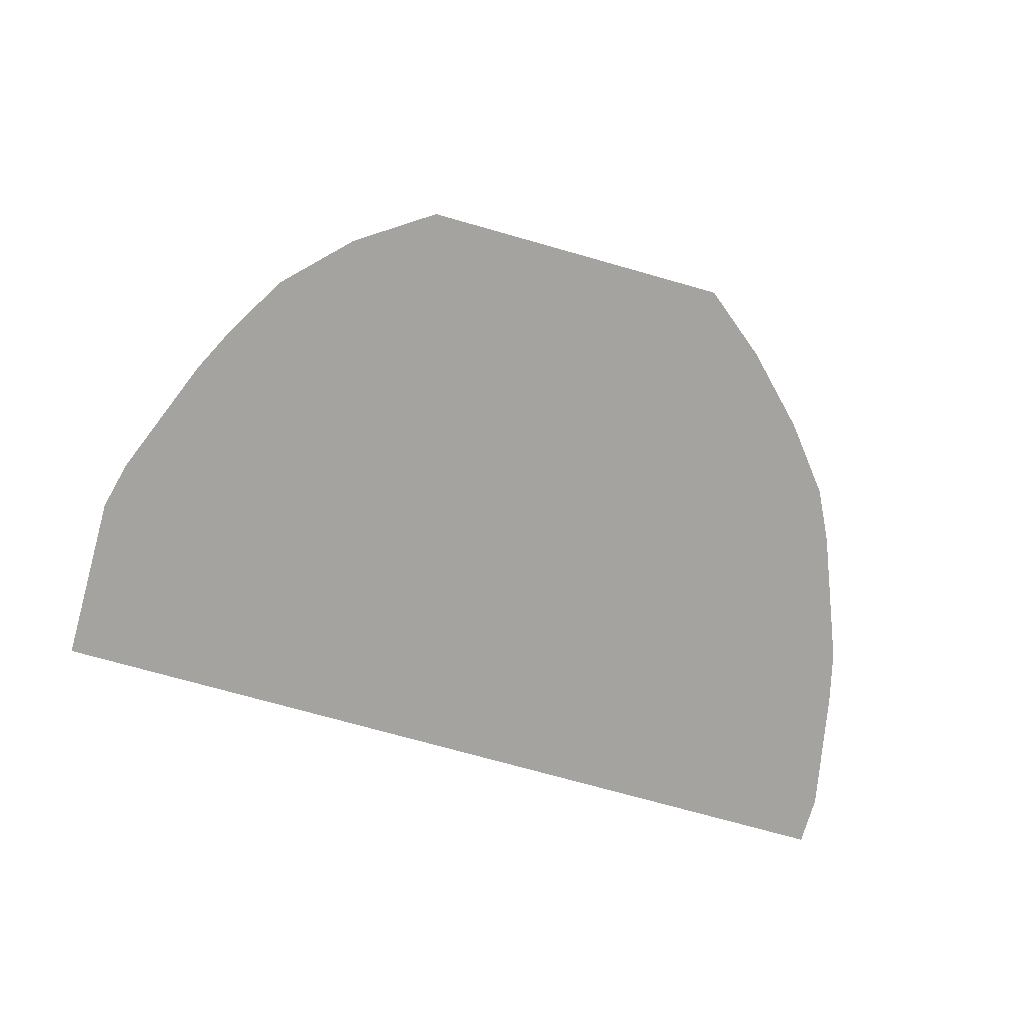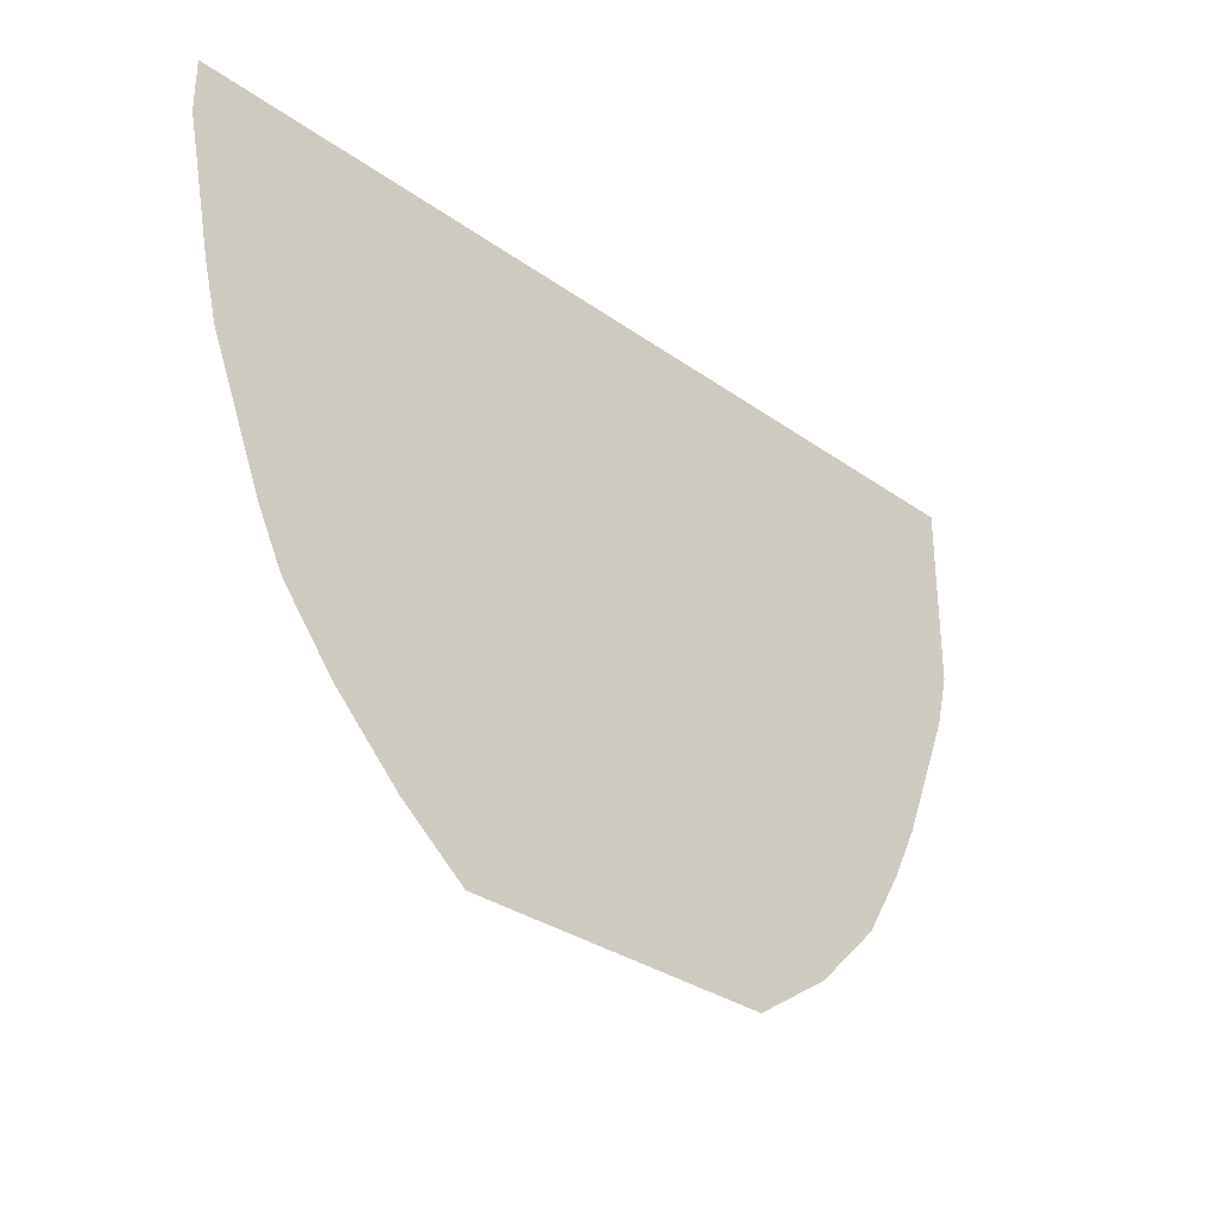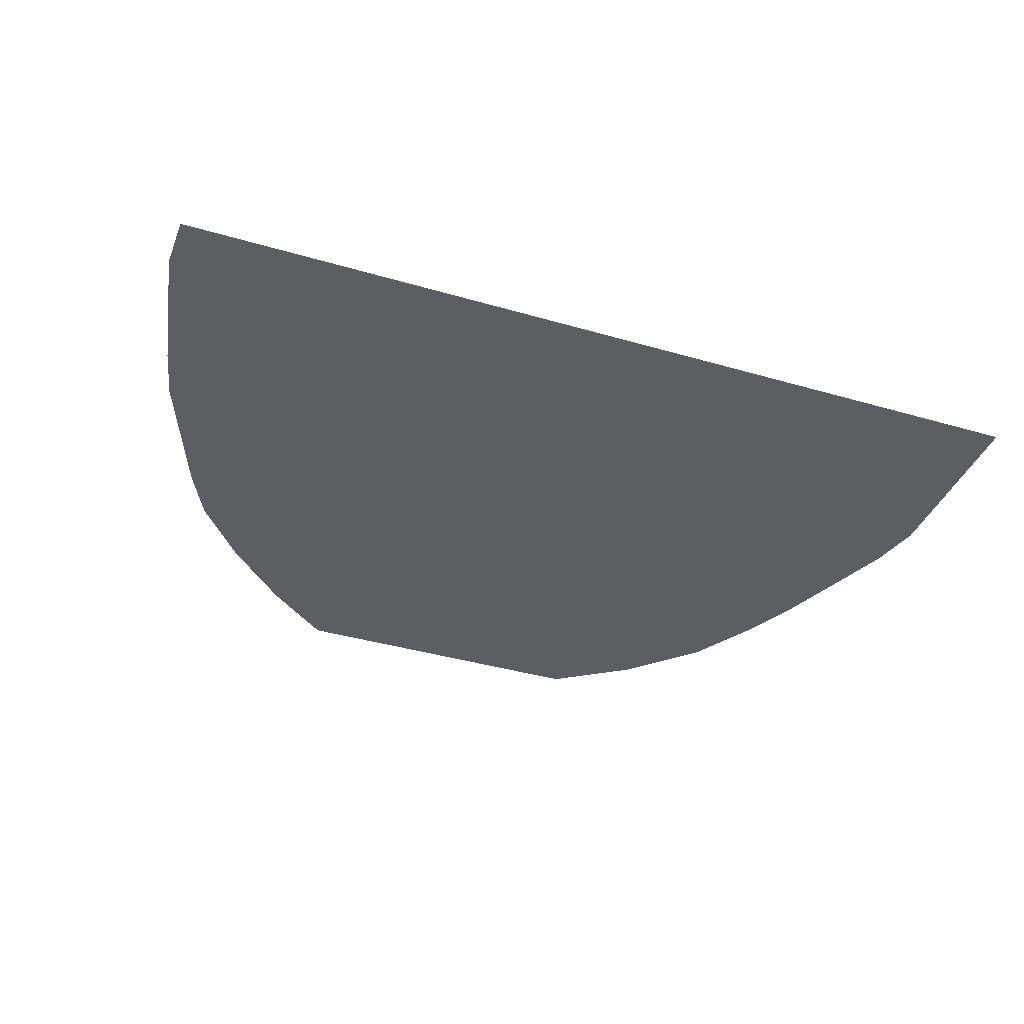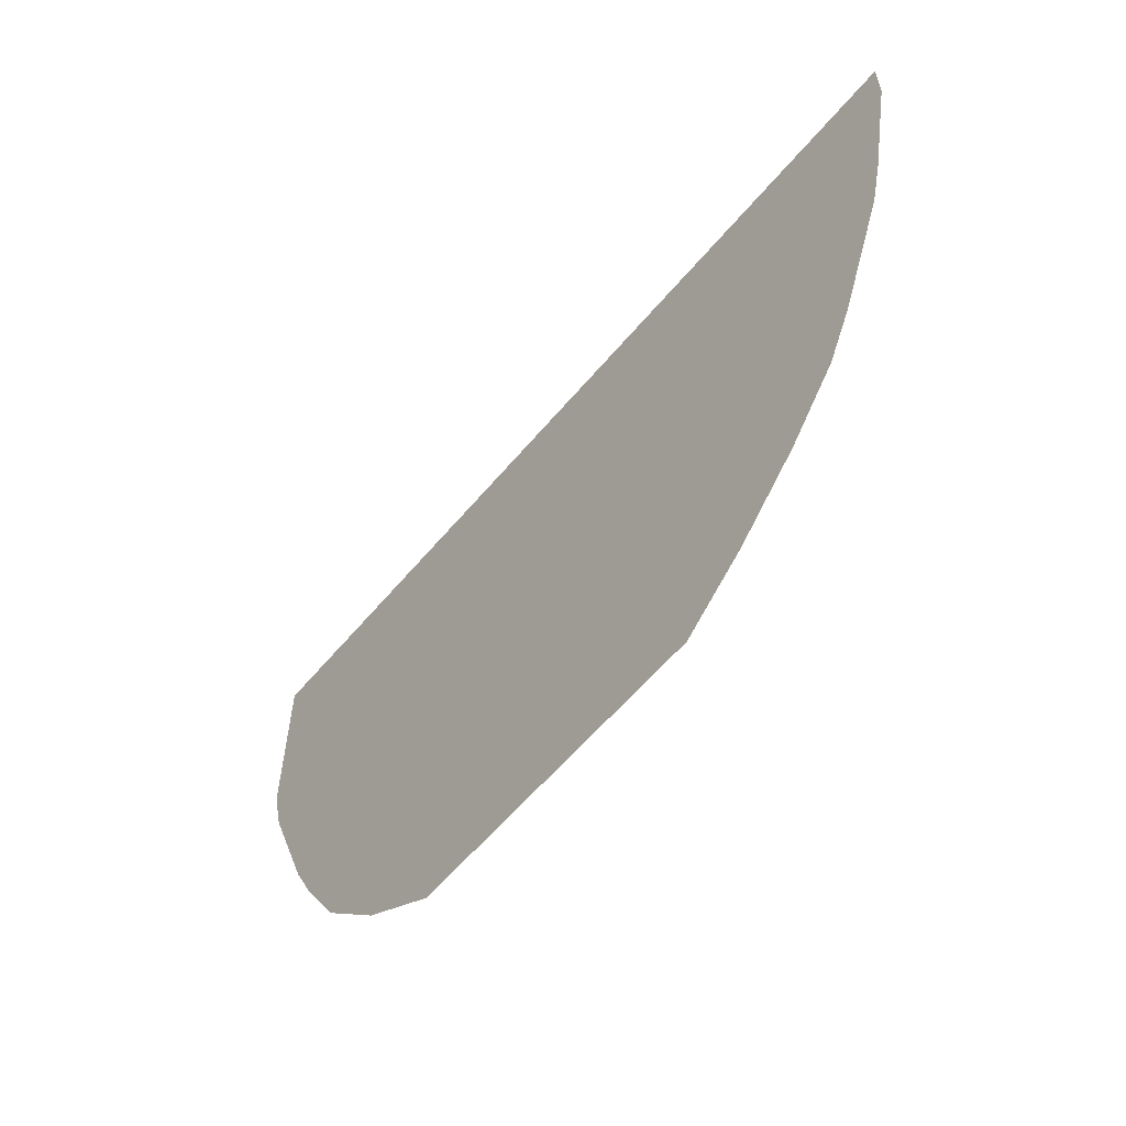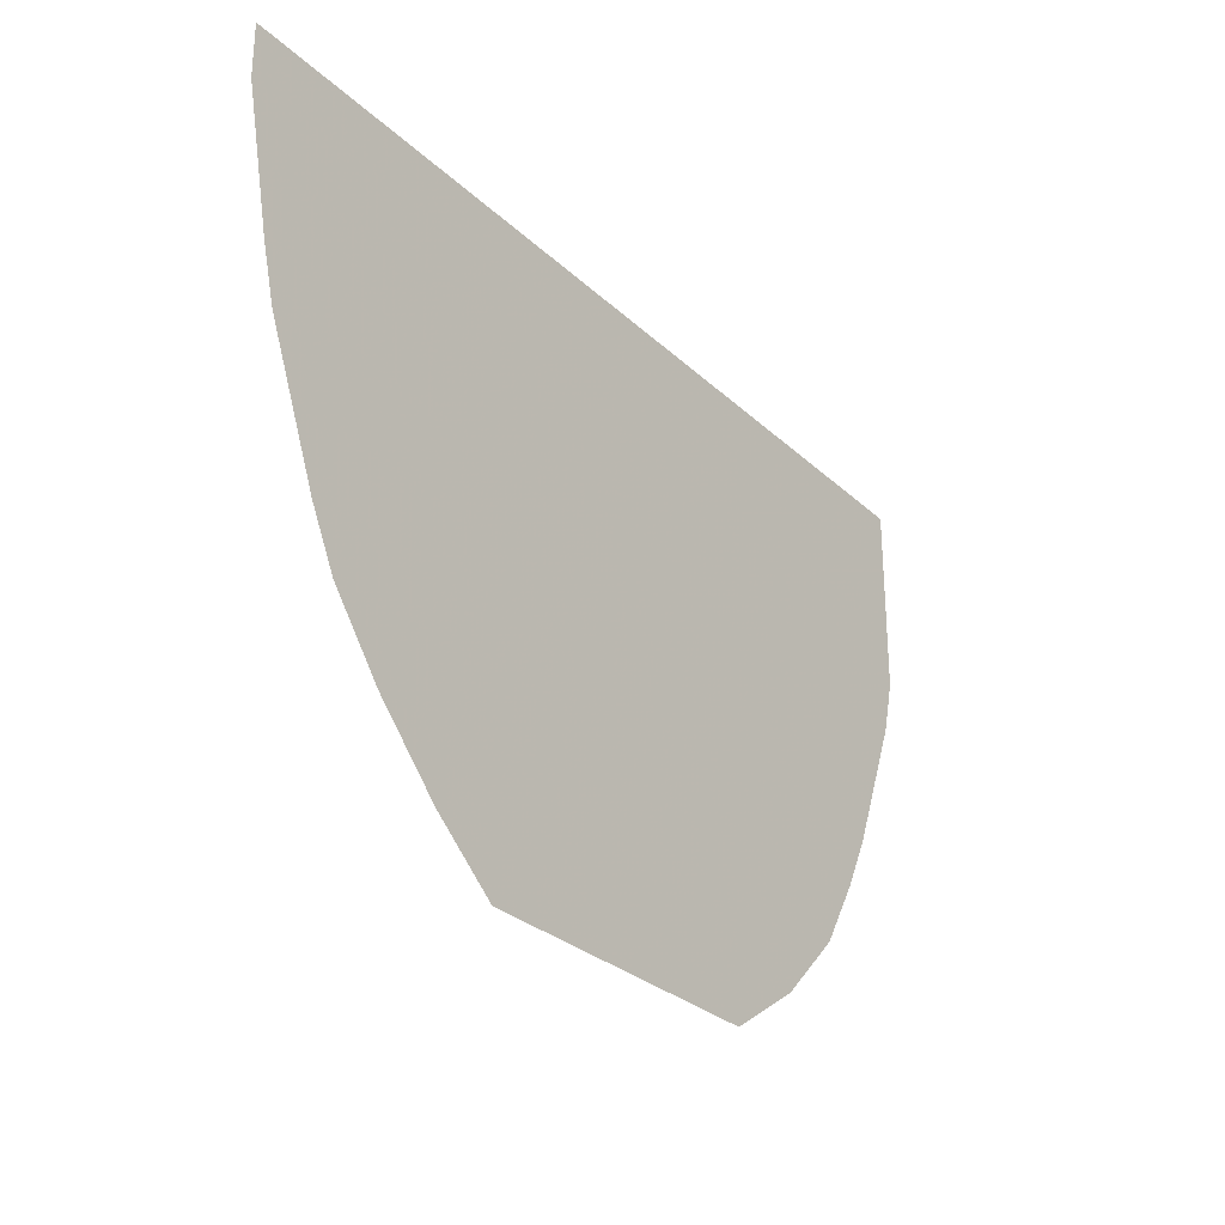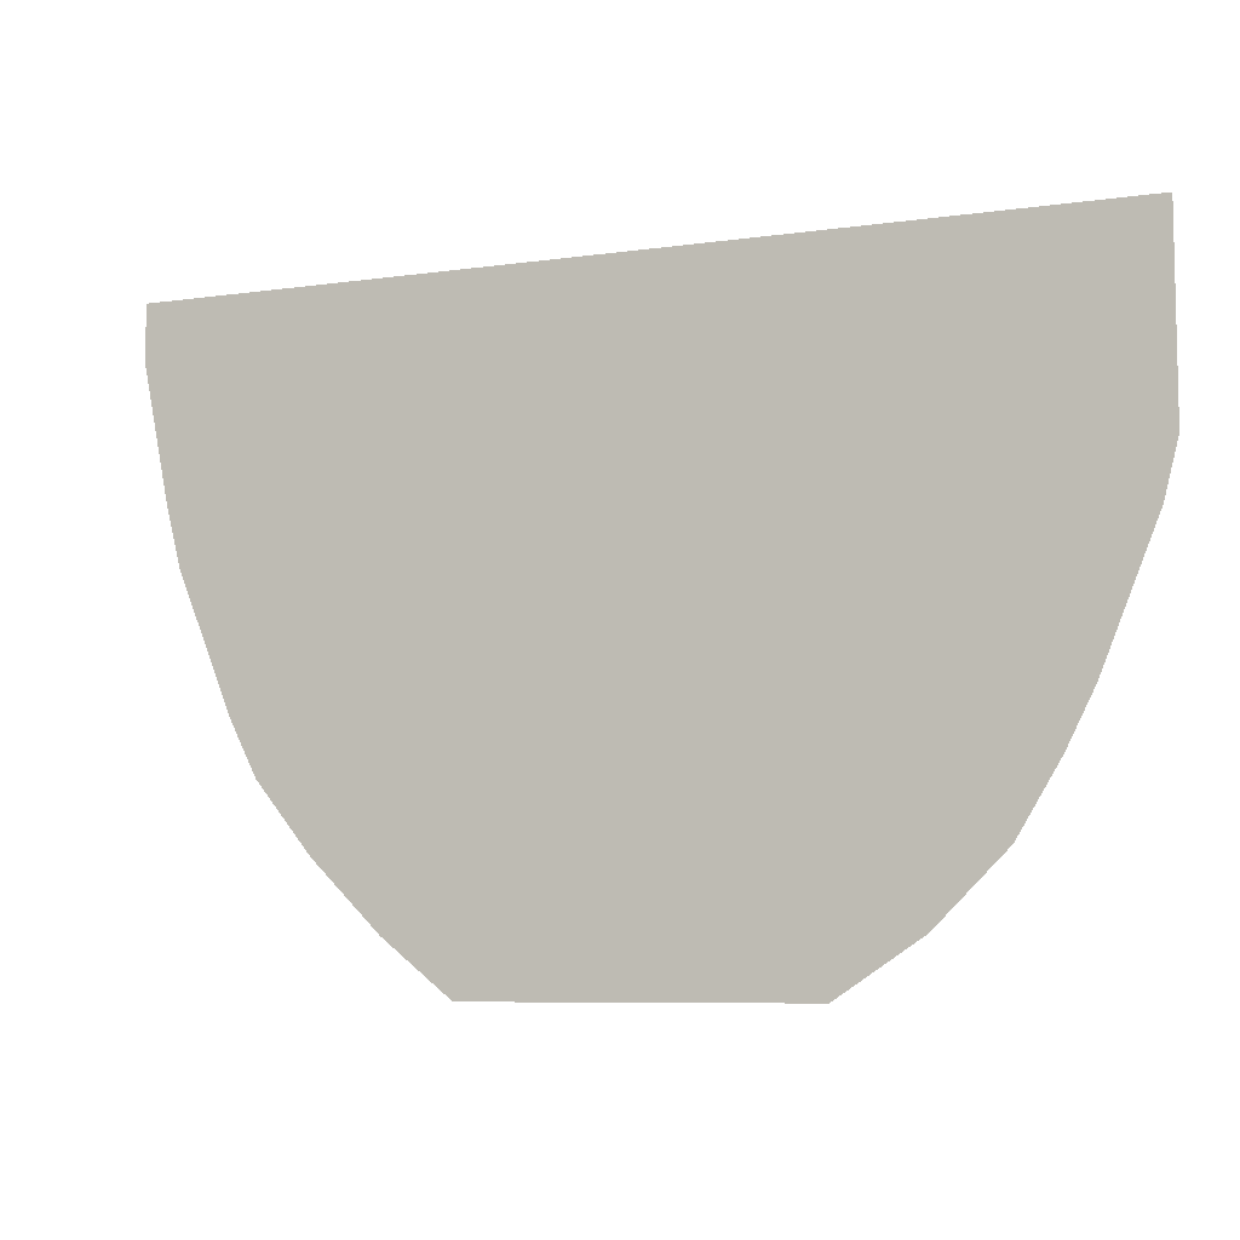
<metadata>
{"format":"obj","ext":"obj","renderer":"f3d","projection":"perspective","resolution":1024,"background":"white","views":[{"elev":-72.8,"azim":164.2,"up":"+Y"},{"elev":-32.0,"azim":-44.9,"up":"+Z"},{"elev":-38.7,"azim":-20.2,"up":"+Y"},{"elev":-59.3,"azim":-129.7,"up":"+Z"},{"elev":-28.7,"azim":-53.7,"up":"+Z"},{"elev":-7.7,"azim":21.7,"up":"+Z"}]}
</metadata>
<code>
v -0.2891 0 0.1328
v 0.2422 0 0.1328
v 0.2422 0 0.1641
v -0.2891 0 0.1641
v -0.2812 0 0.09375
v 0.2422 0 0.09375
v -0.2734 0 0.05469
v 0.2422 0 0.05469
v -0.2656 0 0.02344
v 0.2344 0 0.02344
v -0.25 0 -0.01562
v 0.2188 0 -0.01562
v -0.2344 0 -0.05469
v 0.2031 0 -0.05469
v -0.2188 0 -0.08594
v 0.1875 0 -0.08594
v -0.1875 0 -0.125
v 0.1641 0 -0.125
v -0.1094 0 -0.1953
v 0.07812 0 -0.1953
v 0.125 0 -0.1641
v -0.1484 0 -0.1641
f 1 2 3
f 1 3 4
f 5 6 2
f 5 2 1
f 7 8 6
f 7 6 5
f 9 10 8
f 9 8 7
f 11 12 10
f 11 10 9
f 13 14 12
f 13 12 11
f 15 16 14
f 15 14 13
f 17 18 16
f 17 16 15
f 19 20 21
f 19 21 22
f 22 21 18
f 22 18 17

</code>
